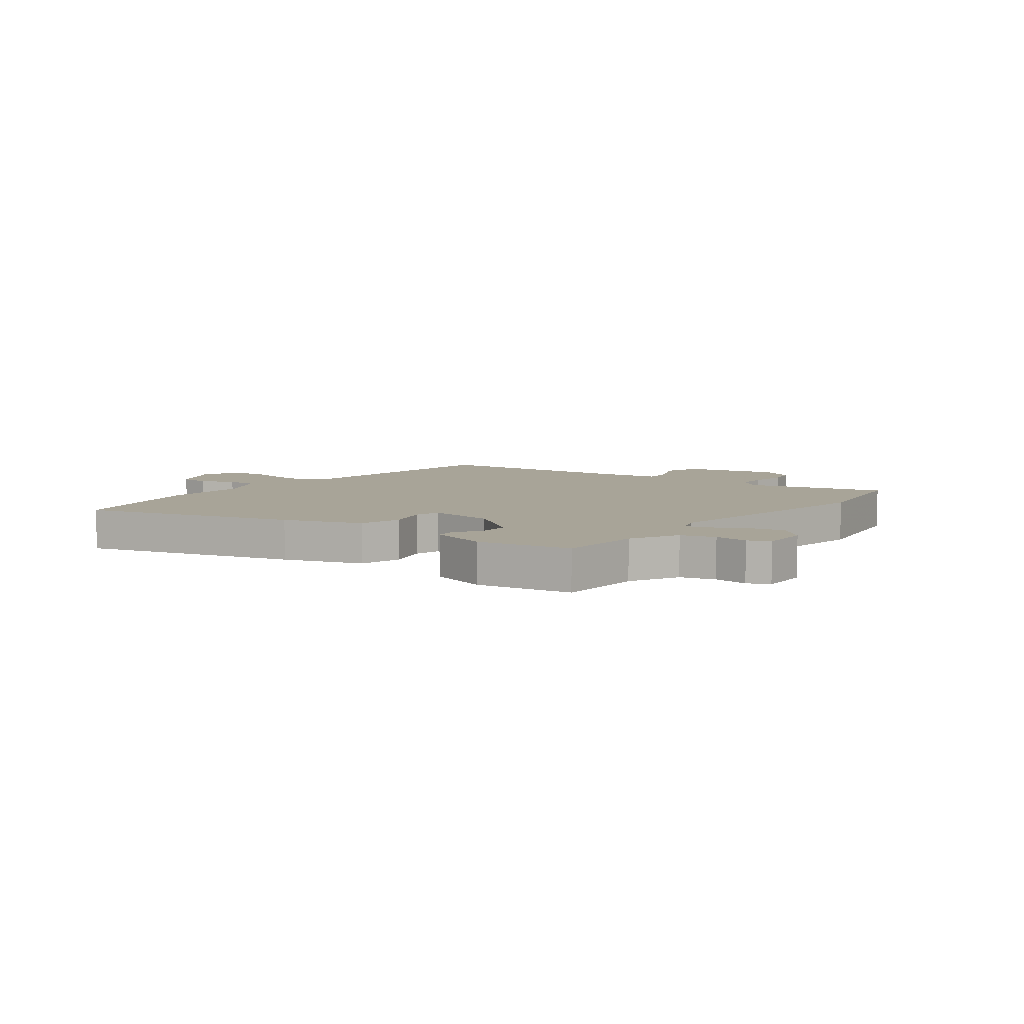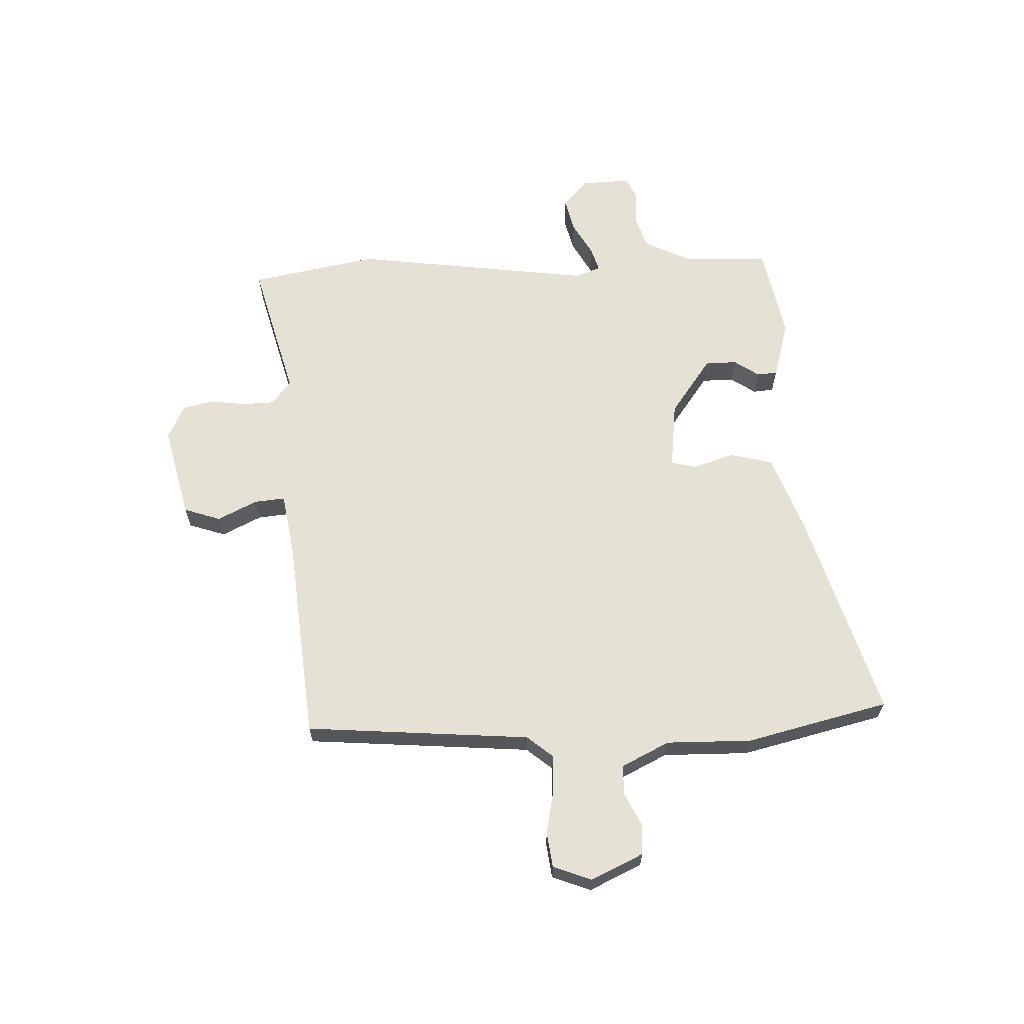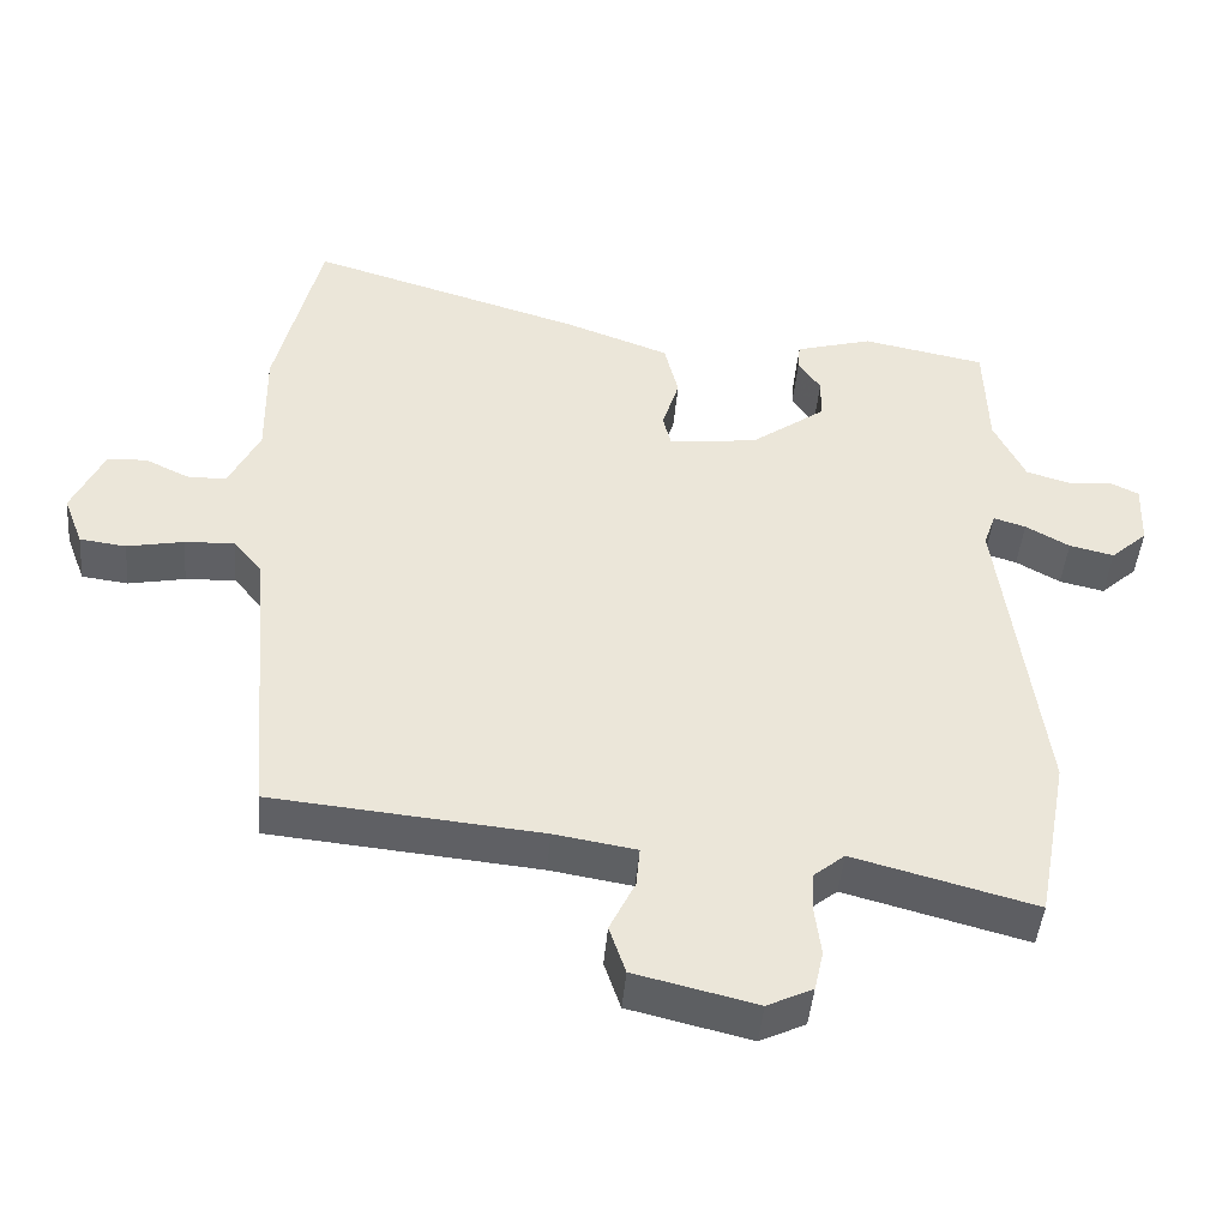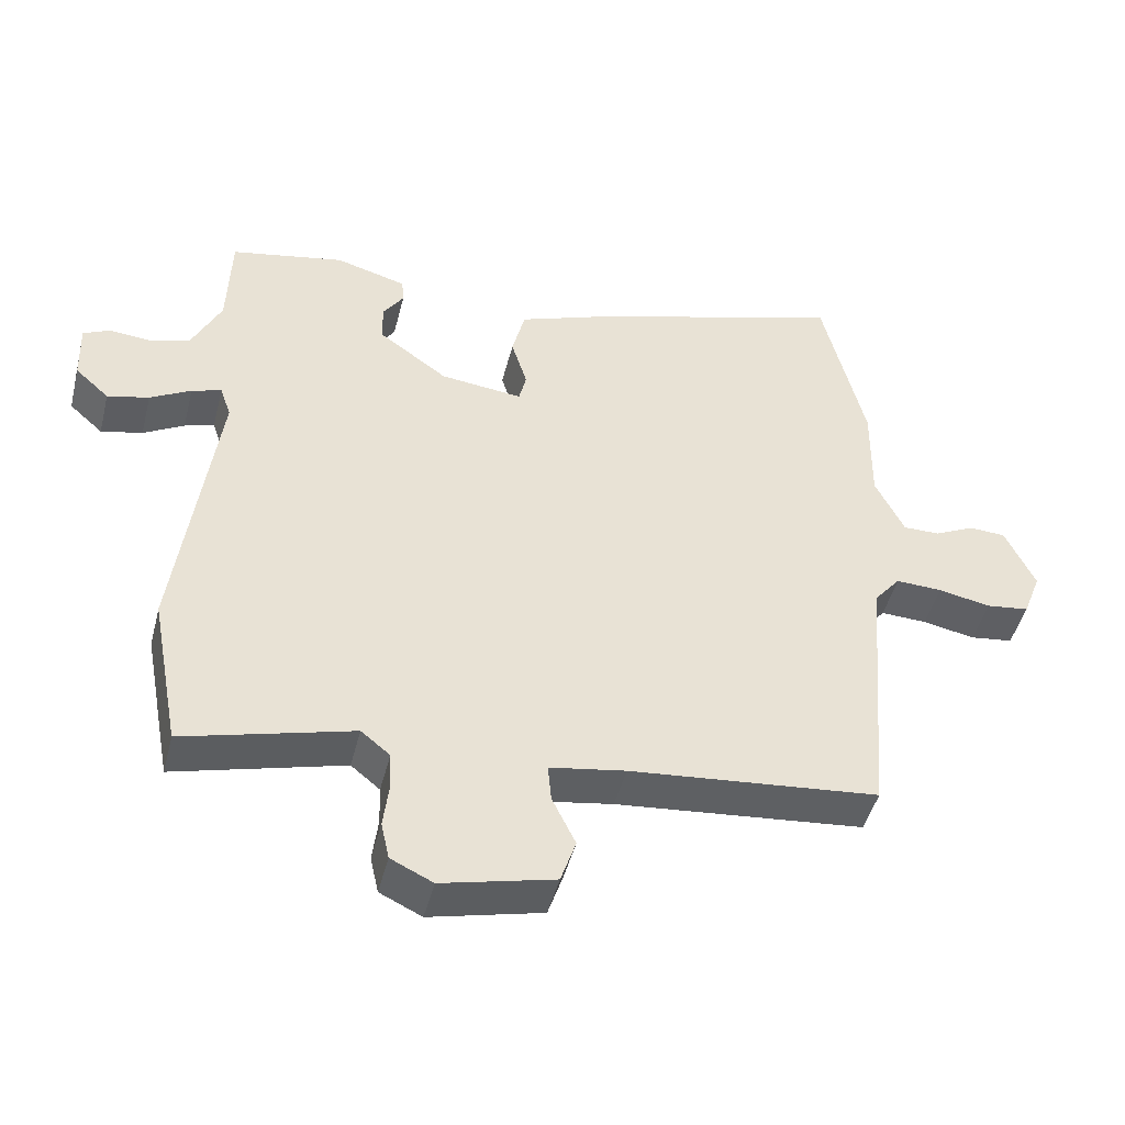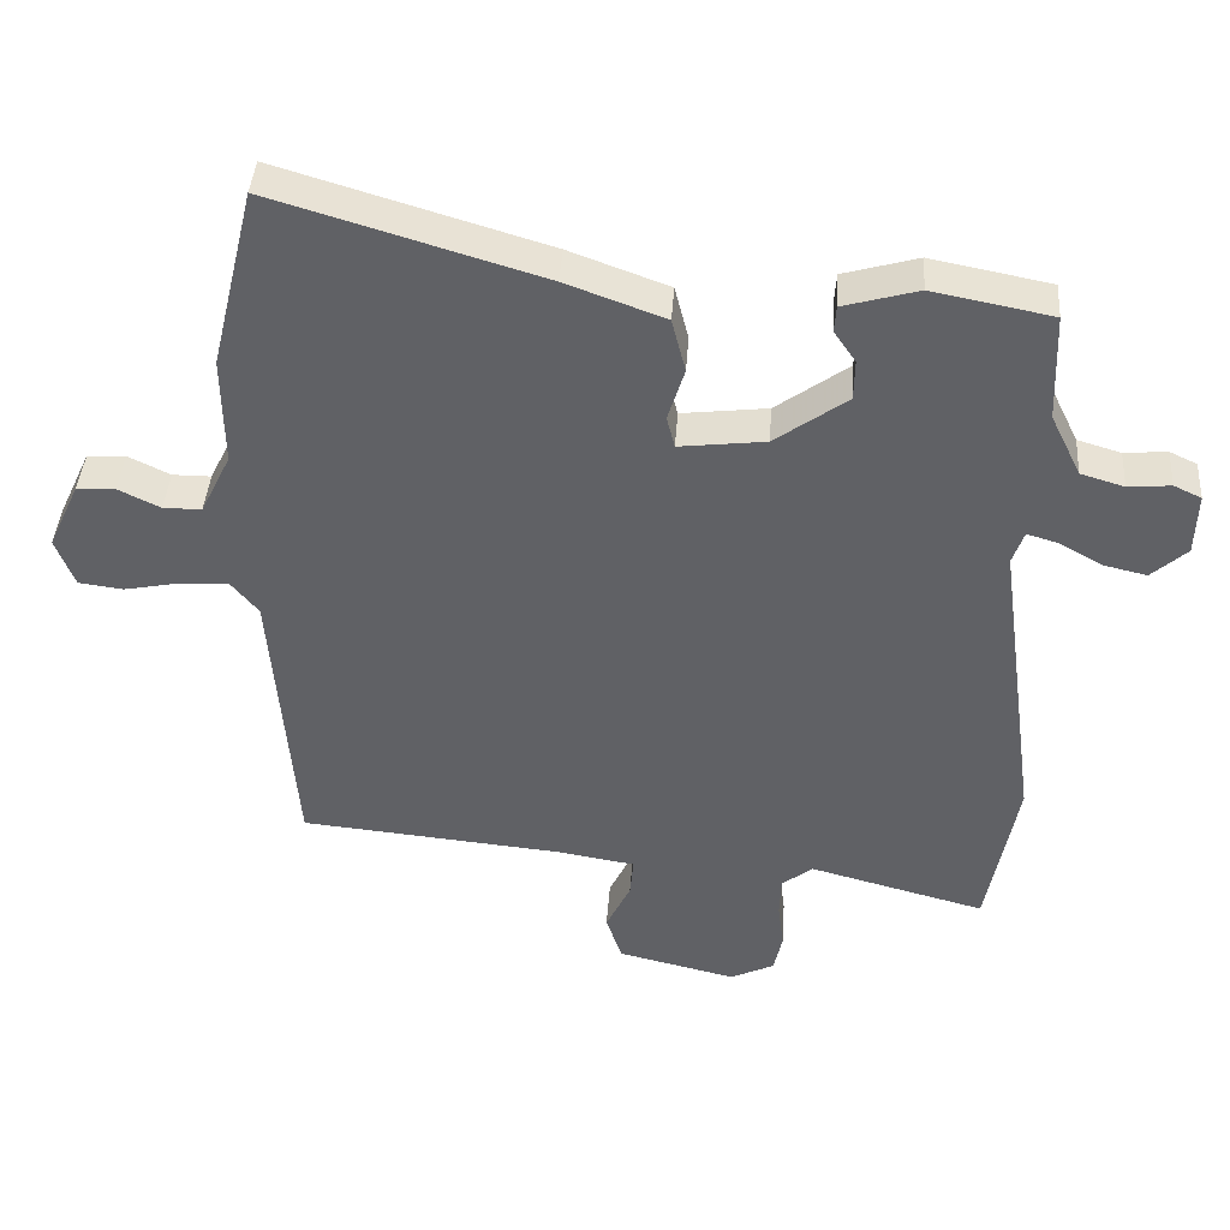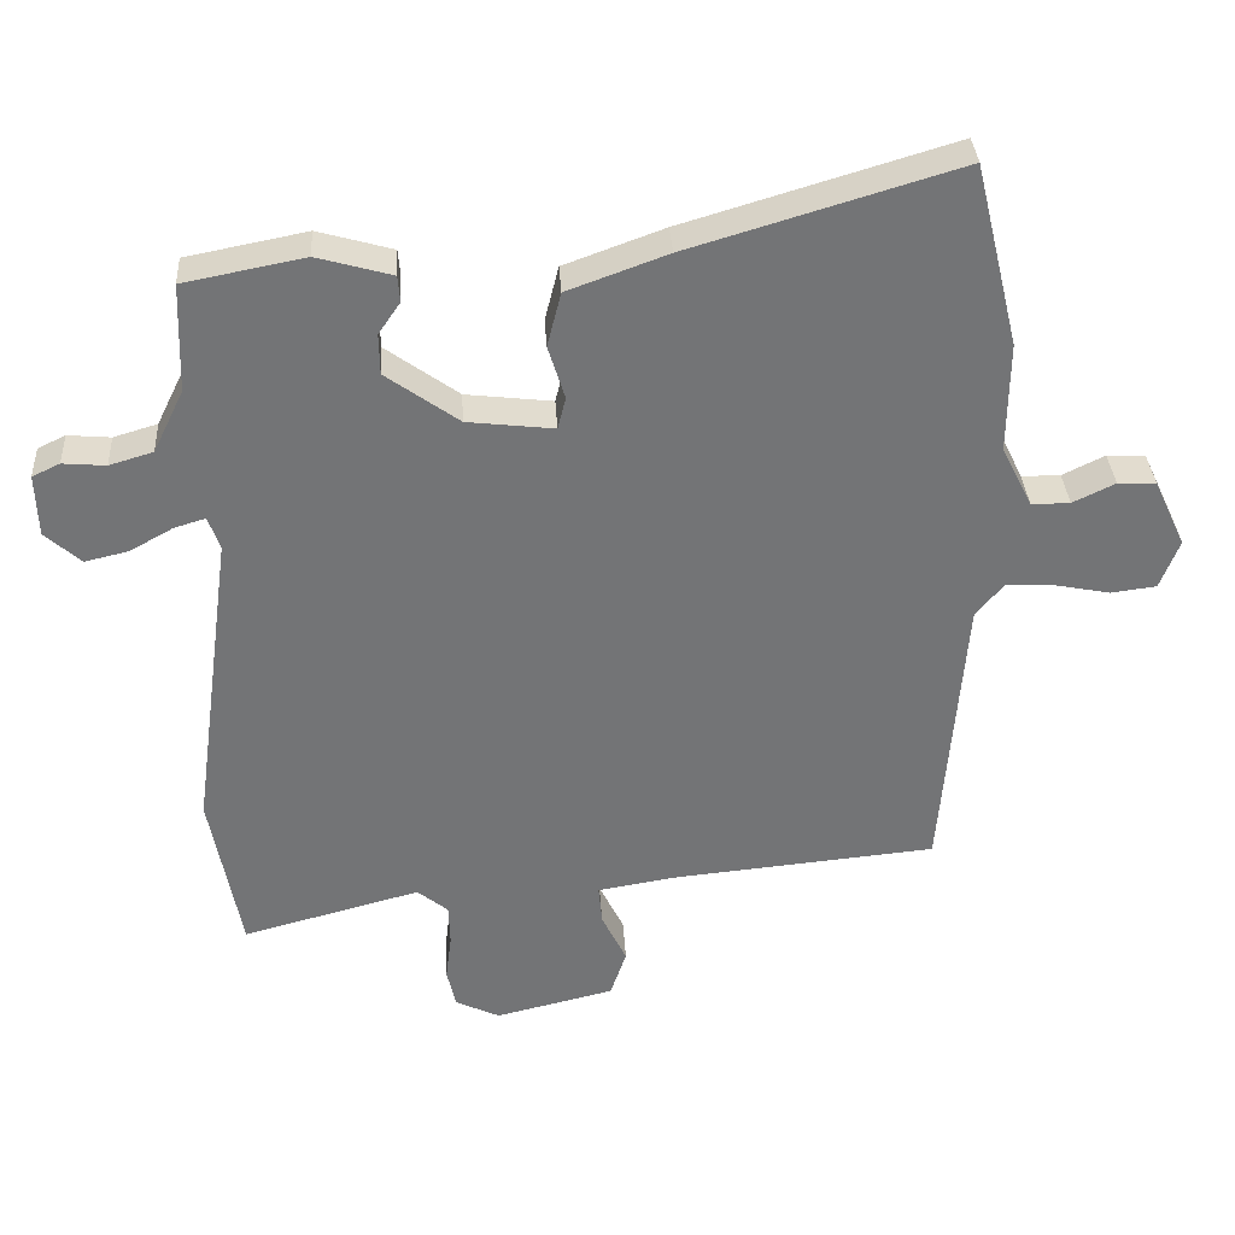
<metadata>
{"format":"obj","ext":"obj","renderer":"f3d","projection":"perspective","resolution":1024,"background":"white","views":[{"elev":7.0,"azim":38.2,"up":"+Y"},{"elev":64.3,"azim":-92.2,"up":"+Y"},{"elev":-44.7,"azim":-4.9,"up":"+Z"},{"elev":-46.4,"azim":165.9,"up":"+Z"},{"elev":40.8,"azim":3.9,"up":"+Z"},{"elev":34.1,"azim":176.6,"up":"+Z"}]}
</metadata>
<code>
v -0.536 0.07 0.35
v -0.475 0.07 0.602
v -0.106 0.07 0.492
v 0.031 0.07 0.442
v 0.05 0.07 0.367
v 0.027 0.07 0.293
v 0.038 0.07 0.249
v 0.157 0.07 0.263
v 0.257 0.07 0.335
v 0.258 0.07 0.391
v 0.228 0.07 0.435
v 0.231 0.07 0.471
v 0.334 0.07 0.5
v 0.499 0.07 0.468
v 0.504 0.07 0.319
v 0.546 0.07 0.233
v 0.606 0.07 0.215
v 0.665 0.07 0.22
v 0.703 0.07 0.202
v 0.7 0.07 0.116
v 0.651 0.07 0.072
v 0.591 0.07 0.086
v 0.532 0.07 0.119
v 0.489 0.07 0.132
v 0.473 0.07 0.086
v 0.53 0.07 -0.338
v 0.488 0.07 -0.562
v 0.244 0.07 -0.497
v 0.202 0.07 -0.531
v 0.2 0.07 -0.587
v 0.208 0.07 -0.651
v 0.196 0.07 -0.705
v 0.135 0.07 -0.734
v -0.028 0.07 -0.695
v -0.05 0.07 -0.63
v -0.016 0.07 -0.56
v -0.011 0.07 -0.506
v -0.121 0.07 -0.488
v -0.482 0.07 -0.454
v -0.514 0.07 -0.057
v -0.552 0.07 -0.011
v -0.619 0.07 -0.014
v -0.695 0.07 -0.029
v -0.757 0.07 -0.021
v -0.783 0.07 0.047
v -0.74 0.07 0.139
v -0.687 0.07 0.142
v -0.629 0.07 0.114
v -0.576 0.07 0.114
v -0.534 0.07 0.199
v -0.536 0 0.35
v -0.475 0 0.602
v -0.106 0 0.492
v 0.031 0 0.442
v 0.05 0 0.367
v 0.027 0 0.293
v 0.038 0 0.249
v 0.157 0 0.263
v 0.257 0 0.335
v 0.258 0 0.391
v 0.228 0 0.435
v 0.231 0 0.471
v 0.334 0 0.5
v 0.499 0 0.468
v 0.504 0 0.319
v 0.546 0 0.233
v 0.606 0 0.215
v 0.665 0 0.22
v 0.703 0 0.202
v 0.7 0 0.116
v 0.651 0 0.072
v 0.591 0 0.086
v 0.532 0 0.119
v 0.489 0 0.132
v 0.473 0 0.086
v 0.53 0 -0.338
v 0.488 0 -0.562
v 0.244 0 -0.497
v 0.202 0 -0.531
v 0.2 0 -0.587
v 0.208 0 -0.651
v 0.196 0 -0.705
v 0.135 0 -0.734
v -0.028 0 -0.695
v -0.05 0 -0.63
v -0.016 0 -0.56
v -0.011 0 -0.506
v -0.121 0 -0.488
v -0.482 0 -0.454
v -0.514 0 -0.057
v -0.552 0 -0.011
v -0.619 0 -0.014
v -0.695 0 -0.029
v -0.757 0 -0.021
v -0.783 0 0.047
v -0.74 0 0.139
v -0.687 0 0.142
v -0.629 0 0.114
v -0.576 0 0.114
v -0.534 0 0.199
f 45 46 47 48
f 45 48 49
f 42 43 44 45
f 41 42 45 49
f 40 41 49 50
f 38 39 40 50
f 33 34 35 36
f 33 36 37
f 30 31 32 33
f 29 30 33 37
f 28 29 37 38
f 25 26 27 28
f 24 25 28 38
f 20 21 22 23
f 20 23 24
f 17 18 19 20
f 16 17 20 24
f 15 16 24 38
f 10 11 12 13
f 9 10 13 14
f 8 9 14 15
f 3 4 5 6
f 3 6 7
f 2 3 7
f 1 2 7
f 50 1 7
f 38 50 7
f 8 15 38
f 7 8 38
f 98 97 96 95
f 99 98 95
f 95 94 93 92
f 99 95 92 91
f 100 99 91 90
f 100 90 89 88
f 86 85 84 83
f 87 86 83
f 83 82 81 80
f 87 83 80 79
f 88 87 79 78
f 78 77 76 75
f 88 78 75 74
f 73 72 71 70
f 74 73 70
f 70 69 68 67
f 74 70 67 66
f 88 74 66 65
f 63 62 61 60
f 64 63 60 59
f 65 64 59 58
f 56 55 54 53
f 57 56 53
f 57 53 52
f 57 52 51
f 57 51 100
f 57 100 88
f 88 65 58
f 88 58 57
f 1 51 52 2
f 2 52 53 3
f 3 53 54 4
f 4 54 55 5
f 5 55 56 6
f 6 56 57 7
f 7 57 58 8
f 8 58 59 9
f 9 59 60 10
f 10 60 61 11
f 11 61 62 12
f 12 62 63 13
f 13 63 64 14
f 14 64 65 15
f 15 65 66 16
f 16 66 67 17
f 17 67 68 18
f 18 68 69 19
f 19 69 70 20
f 20 70 71 21
f 21 71 72 22
f 22 72 73 23
f 23 73 74 24
f 24 74 75 25
f 25 75 76 26
f 26 76 77 27
f 27 77 78 28
f 28 78 79 29
f 29 79 80 30
f 30 80 81 31
f 31 81 82 32
f 32 82 83 33
f 33 83 84 34
f 34 84 85 35
f 35 85 86 36
f 36 86 87 37
f 37 87 88 38
f 38 88 89 39
f 39 89 90 40
f 40 90 91 41
f 41 91 92 42
f 42 92 93 43
f 43 93 94 44
f 44 94 95 45
f 45 95 96 46
f 46 96 97 47
f 47 97 98 48
f 48 98 99 49
f 49 99 100 50
f 50 100 51 1

</code>
